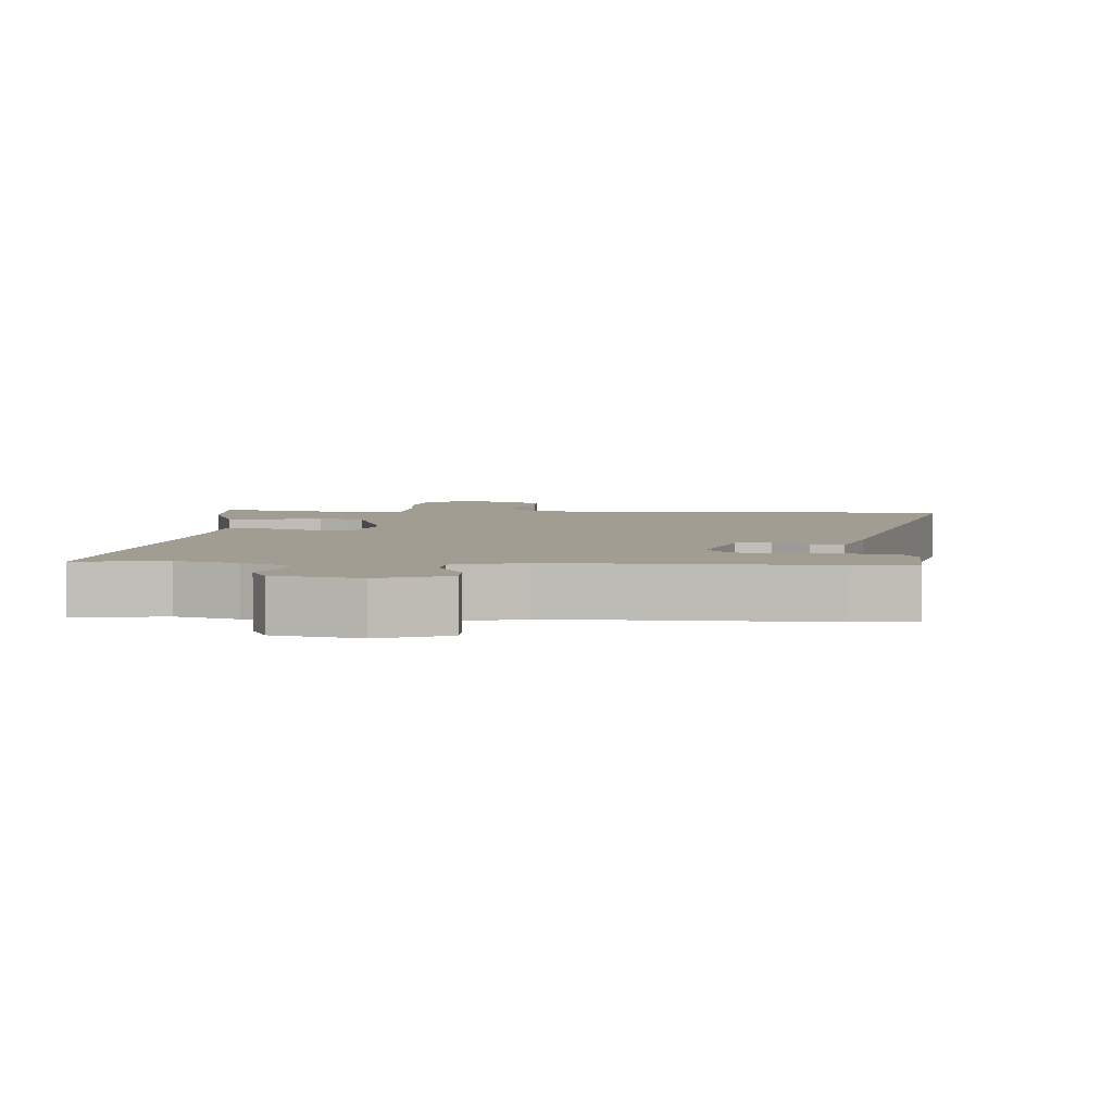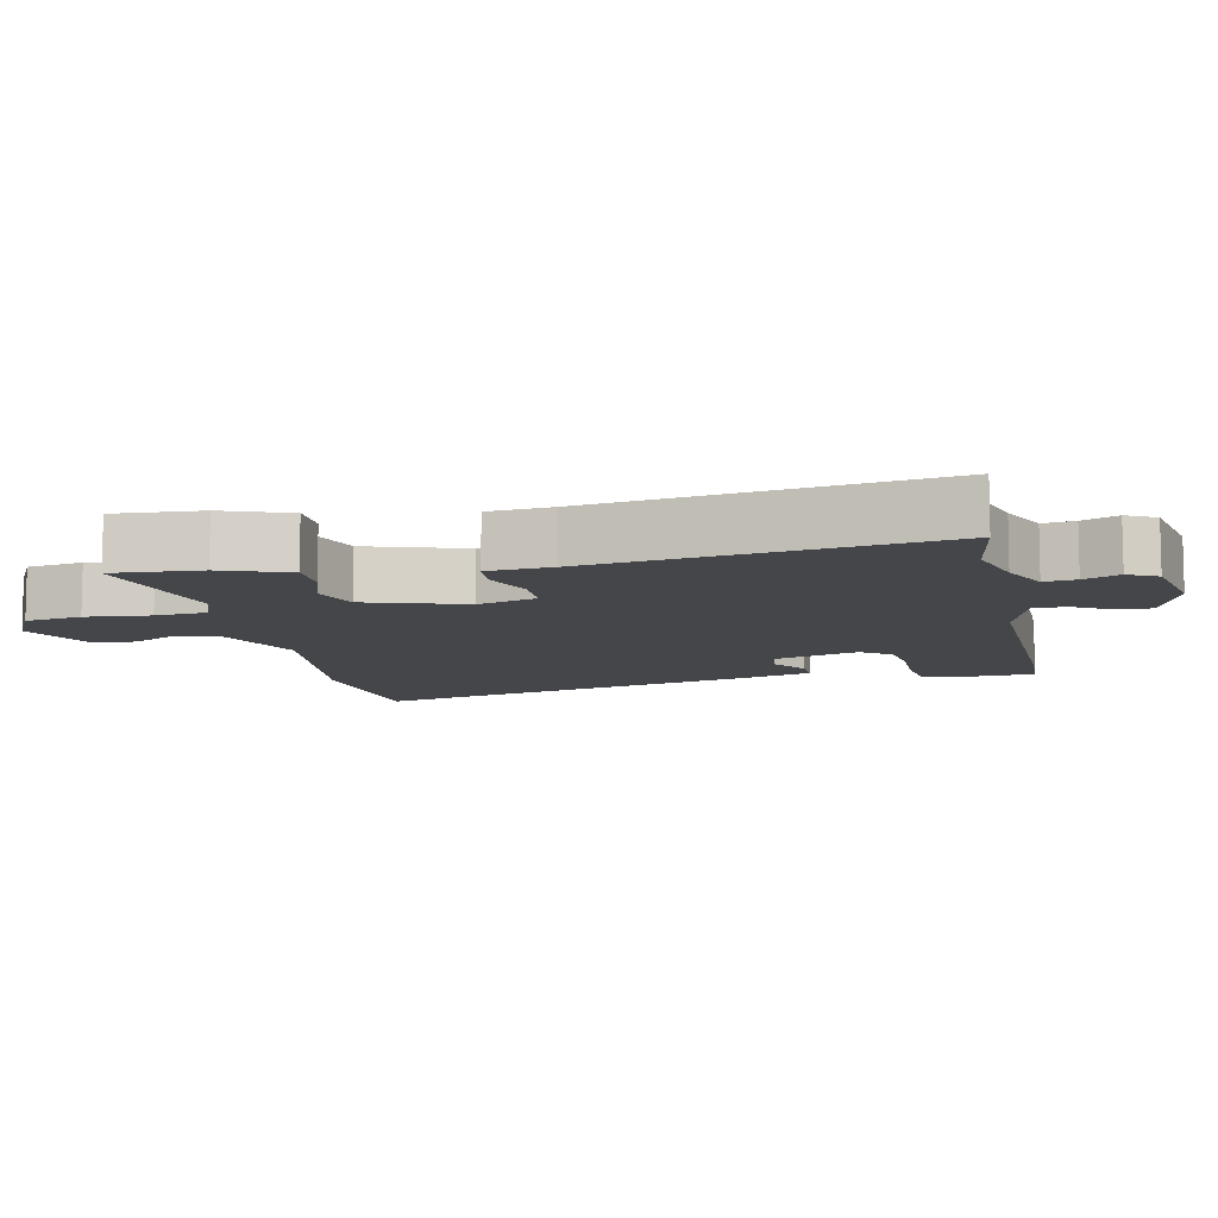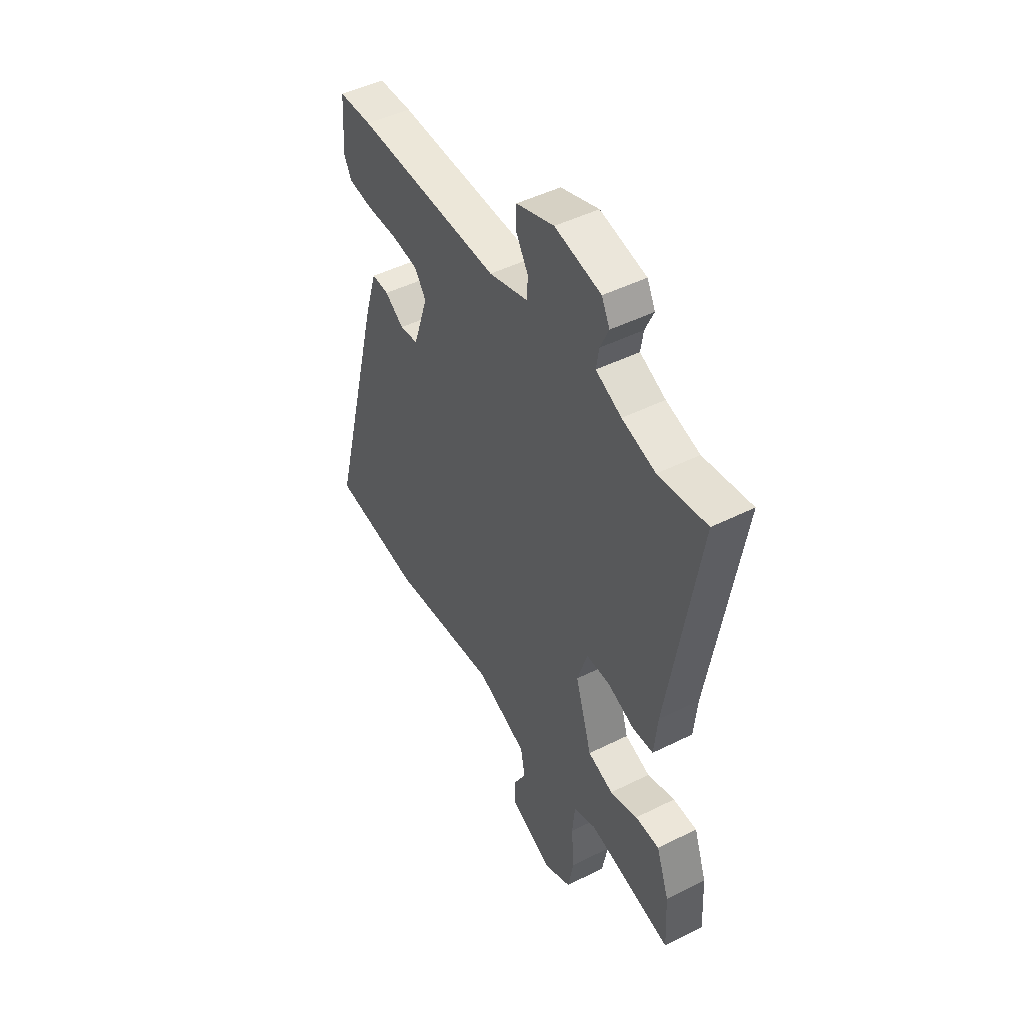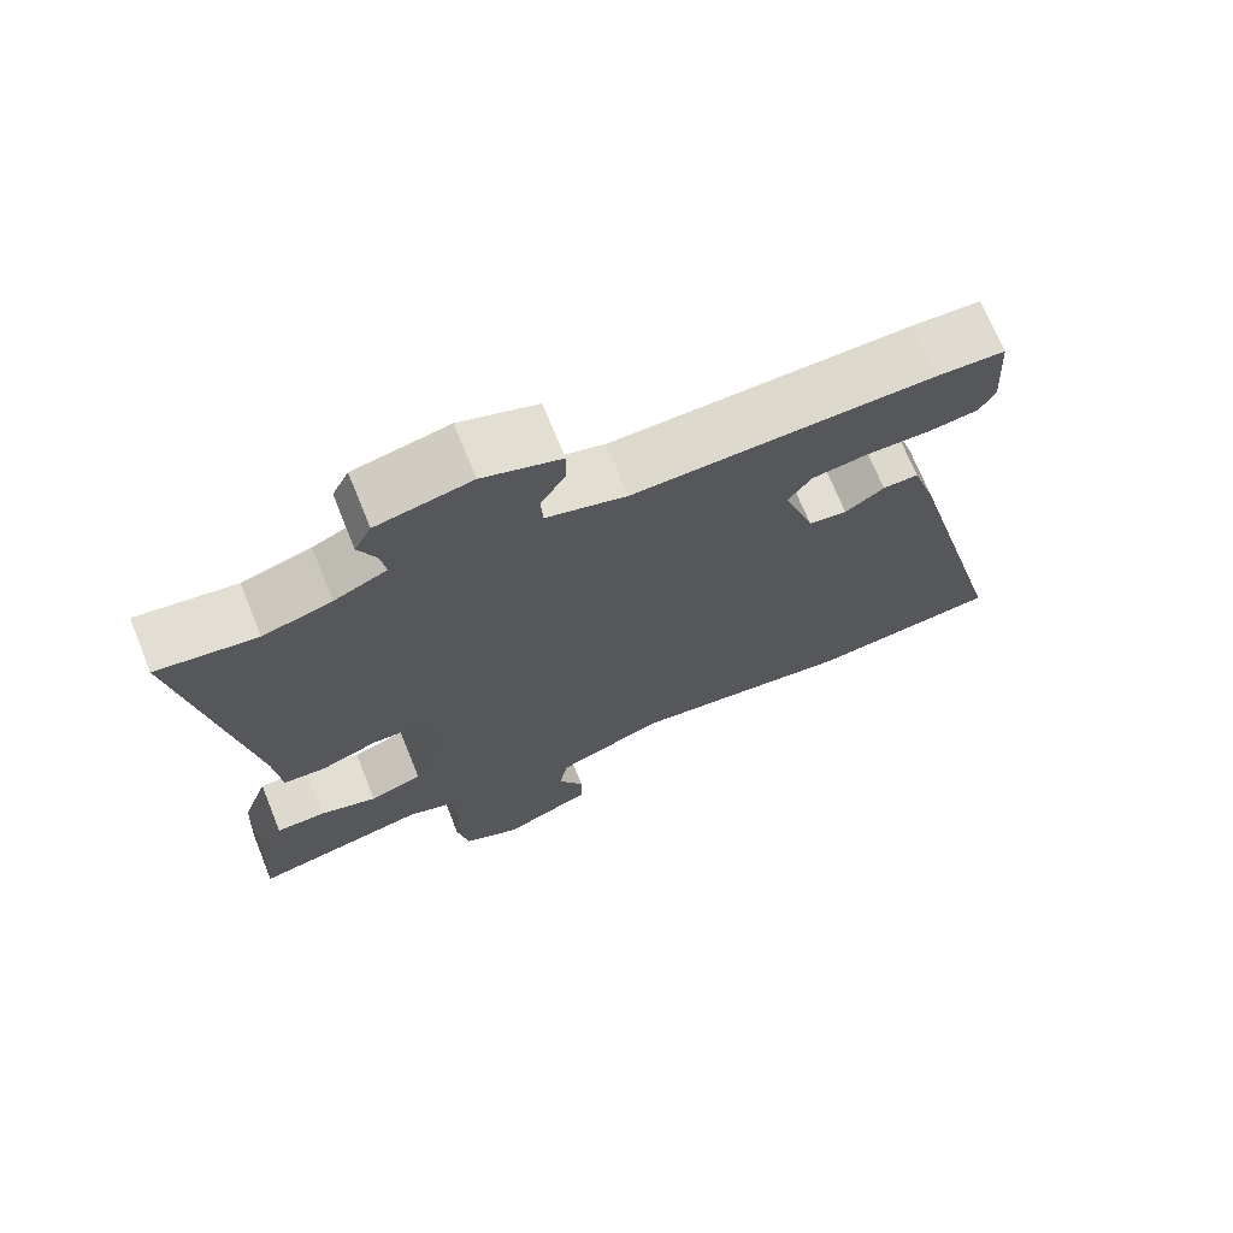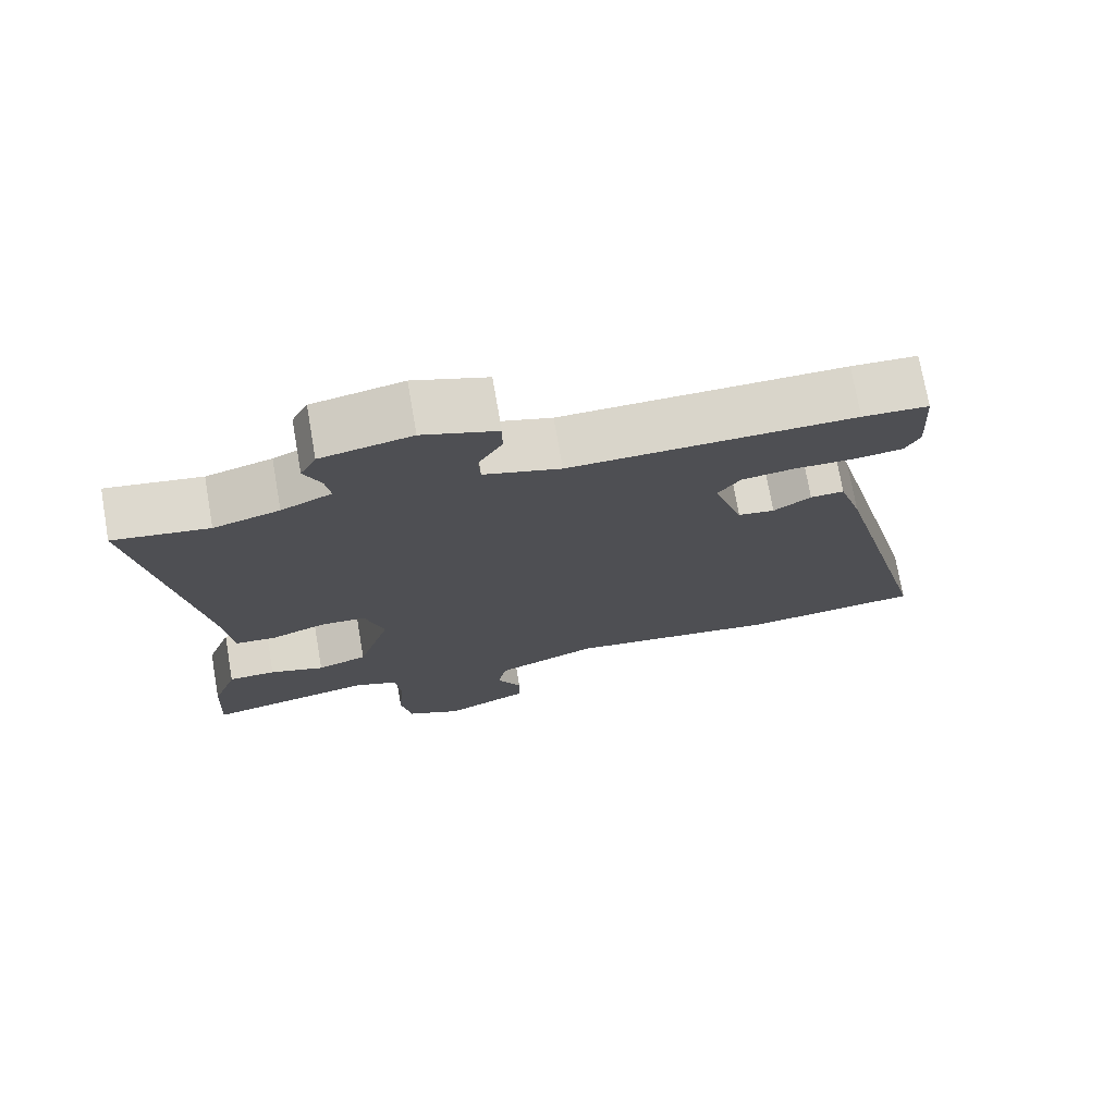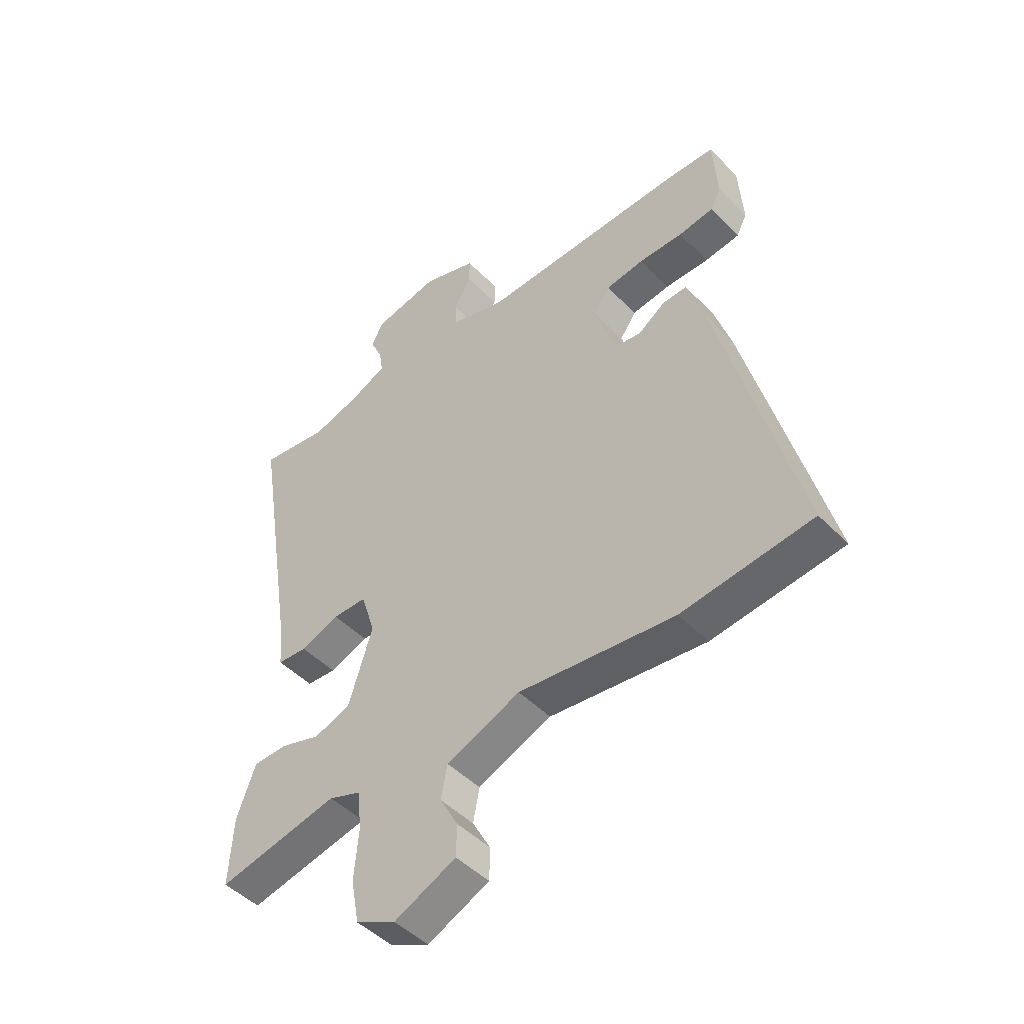
<metadata>
{"format":"obj","ext":"obj","renderer":"f3d","projection":"perspective","resolution":1024,"background":"white","views":[{"elev":4.7,"azim":3.3,"up":"+Y"},{"elev":-9.5,"azim":-78.4,"up":"+Y"},{"elev":47.3,"azim":-119.4,"up":"+Z"},{"elev":71.1,"azim":-22.1,"up":"+Z"},{"elev":73.8,"azim":-9.9,"up":"+Z"},{"elev":-47.5,"azim":41.5,"up":"+Z"}]}
</metadata>
<code>
v 0.613 0.07 -0.487
v 0.369 0.07 -0.515
v 0.076 0.07 -0.48
v -0.063 0.07 -0.537
v -0.075 0.07 -0.599
v -0.041 0.07 -0.662
v -0.042 0.07 -0.722
v -0.158 0.07 -0.775
v -0.233 0.07 -0.738
v -0.248 0.07 -0.656
v -0.24 0.07 -0.562
v -0.247 0.07 -0.488
v -0.308 0.07 -0.465
v -0.536 0.07 -0.513
v -0.529 0.07 -0.385
v -0.494 0.07 -0.288
v -0.429 0.07 -0.287
v -0.354 0.07 -0.311
v -0.285 0.07 -0.287
v -0.24 0.07 -0.143
v -0.267 0.07 -0.058
v -0.331 0.07 -0.057
v -0.404 0.07 -0.085
v -0.46 0.07 -0.081
v -0.469 0.07 0.012
v -0.549 0.07 0.507
v -0.419 0.07 0.488
v -0.329 0.07 0.514
v -0.26 0.07 0.546
v -0.267 0.07 0.592
v -0.29 0.07 0.643
v -0.268 0.07 0.686
v -0.144 0.07 0.712
v -0.042 0.07 0.677
v -0.042 0.07 0.627
v -0.075 0.07 0.572
v -0.072 0.07 0.524
v 0.033 0.07 0.493
v 0.421 0.07 0.503
v 0.511 0.07 0.5
v 0.519 0.07 0.375
v 0.499 0.07 0.336
v 0.433 0.07 0.327
v 0.35 0.07 0.328
v 0.278 0.07 0.318
v 0.247 0.07 0.274
v 0.287 0.07 0.152
v 0.337 0.07 0.145
v 0.388 0.07 0.18
v 0.434 0.07 0.182
v 0.466 0.07 0.08
v 0.613 0 -0.487
v 0.369 0 -0.515
v 0.076 0 -0.48
v -0.063 0 -0.537
v -0.075 0 -0.599
v -0.041 0 -0.662
v -0.042 0 -0.722
v -0.158 0 -0.775
v -0.233 0 -0.738
v -0.248 0 -0.656
v -0.24 0 -0.562
v -0.247 0 -0.488
v -0.308 0 -0.465
v -0.536 0 -0.513
v -0.529 0 -0.385
v -0.494 0 -0.288
v -0.429 0 -0.287
v -0.354 0 -0.311
v -0.285 0 -0.287
v -0.24 0 -0.143
v -0.267 0 -0.058
v -0.331 0 -0.057
v -0.404 0 -0.085
v -0.46 0 -0.081
v -0.469 0 0.012
v -0.549 0 0.507
v -0.419 0 0.488
v -0.329 0 0.514
v -0.26 0 0.546
v -0.267 0 0.592
v -0.29 0 0.643
v -0.268 0 0.686
v -0.144 0 0.712
v -0.042 0 0.677
v -0.042 0 0.627
v -0.075 0 0.572
v -0.072 0 0.524
v 0.033 0 0.493
v 0.421 0 0.503
v 0.511 0 0.5
v 0.519 0 0.375
v 0.499 0 0.336
v 0.433 0 0.327
v 0.35 0 0.328
v 0.278 0 0.318
v 0.247 0 0.274
v 0.287 0 0.152
v 0.337 0 0.145
v 0.388 0 0.18
v 0.434 0 0.182
v 0.466 0 0.08
f 48 49 50 51
f 47 48 51 1
f 41 42 43 44
f 41 44 45
f 38 39 40 41
f 38 41 45
f 37 38 45 46
f 33 34 35 36
f 33 36 37
f 30 31 32 33
f 29 30 33 37
f 28 29 37 46
f 25 26 27
f 22 23 24 25
f 21 22 25 27
f 20 21 27 28
f 15 16 17 18
f 13 14 15 18
f 12 13 18 19
f 8 9 10 11
f 8 11 12
f 5 6 7 8
f 4 5 8 12
f 3 4 12 19
f 47 1 2 3
f 20 28 46 47
f 3 19 20 47
f 102 101 100 99
f 52 102 99 98
f 95 94 93 92
f 96 95 92
f 92 91 90 89
f 96 92 89
f 97 96 89 88
f 87 86 85 84
f 88 87 84
f 84 83 82 81
f 88 84 81 80
f 97 88 80 79
f 78 77 76
f 76 75 74 73
f 78 76 73 72
f 79 78 72 71
f 69 68 67 66
f 69 66 65 64
f 70 69 64 63
f 62 61 60 59
f 63 62 59
f 59 58 57 56
f 63 59 56 55
f 70 63 55 54
f 54 53 52 98
f 98 97 79 71
f 98 71 70 54
f 1 52 53 2
f 2 53 54 3
f 3 54 55 4
f 4 55 56 5
f 5 56 57 6
f 6 57 58 7
f 7 58 59 8
f 8 59 60 9
f 9 60 61 10
f 10 61 62 11
f 11 62 63 12
f 12 63 64 13
f 13 64 65 14
f 14 65 66 15
f 15 66 67 16
f 16 67 68 17
f 17 68 69 18
f 18 69 70 19
f 19 70 71 20
f 20 71 72 21
f 21 72 73 22
f 22 73 74 23
f 23 74 75 24
f 24 75 76 25
f 25 76 77 26
f 26 77 78 27
f 27 78 79 28
f 28 79 80 29
f 29 80 81 30
f 30 81 82 31
f 31 82 83 32
f 32 83 84 33
f 33 84 85 34
f 34 85 86 35
f 35 86 87 36
f 36 87 88 37
f 37 88 89 38
f 38 89 90 39
f 39 90 91 40
f 40 91 92 41
f 41 92 93 42
f 42 93 94 43
f 43 94 95 44
f 44 95 96 45
f 45 96 97 46
f 46 97 98 47
f 47 98 99 48
f 48 99 100 49
f 49 100 101 50
f 50 101 102 51
f 51 102 52 1

</code>
